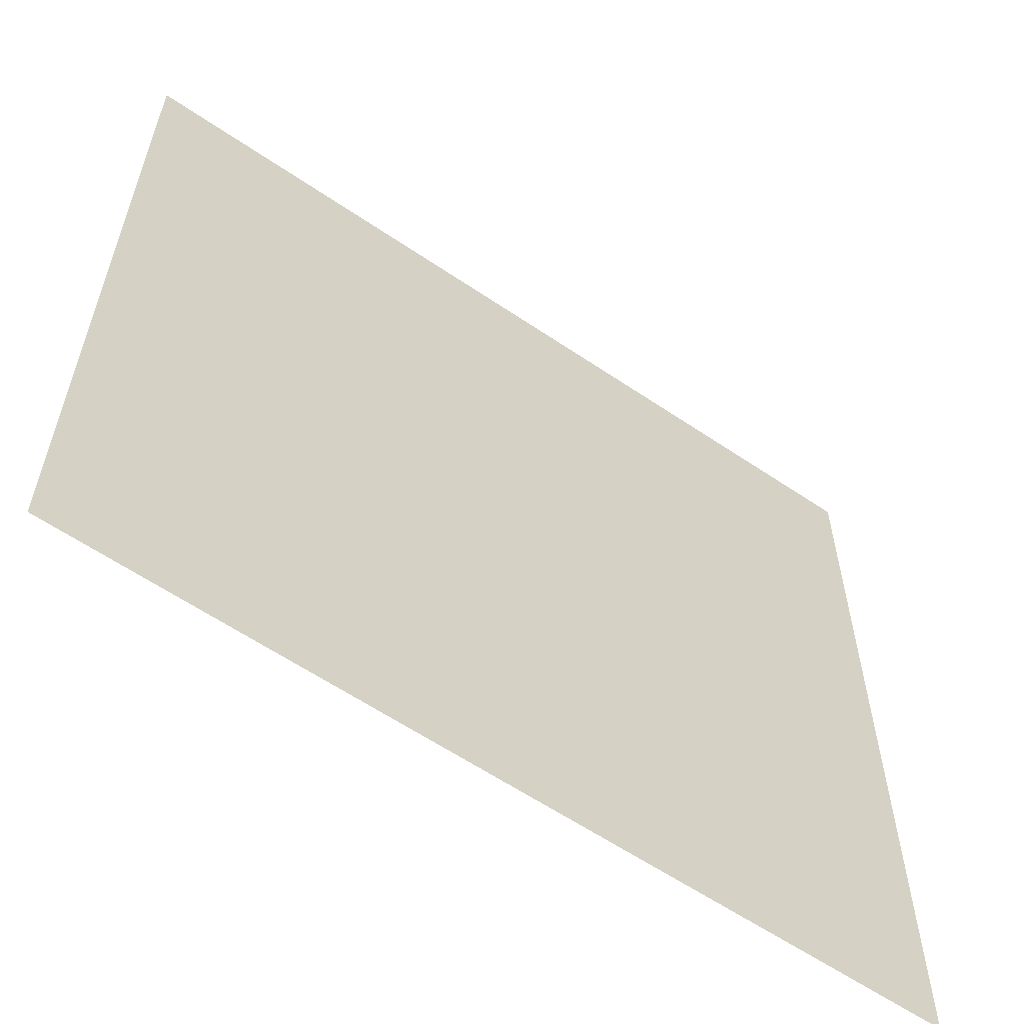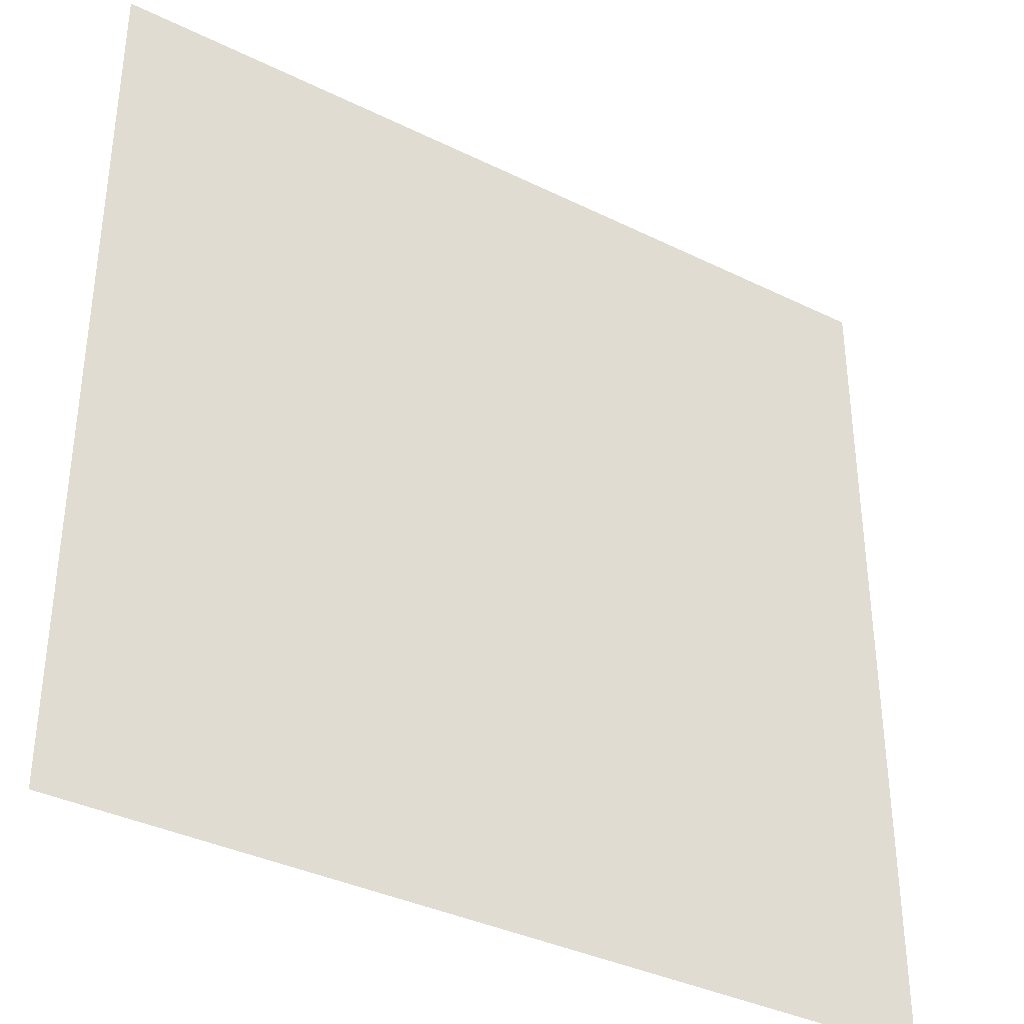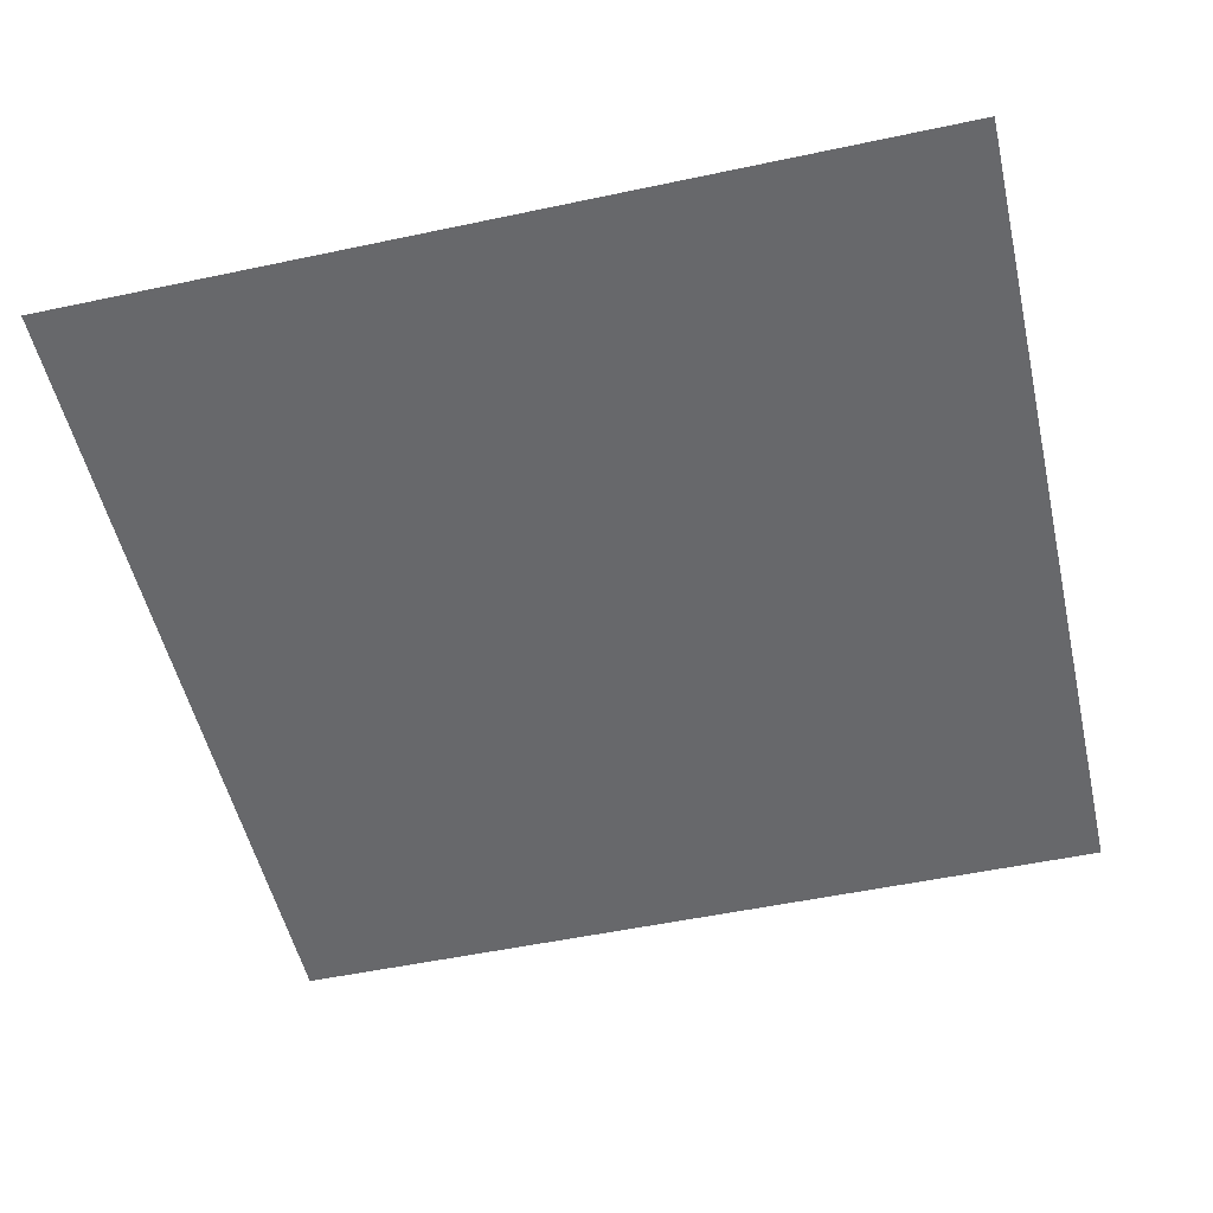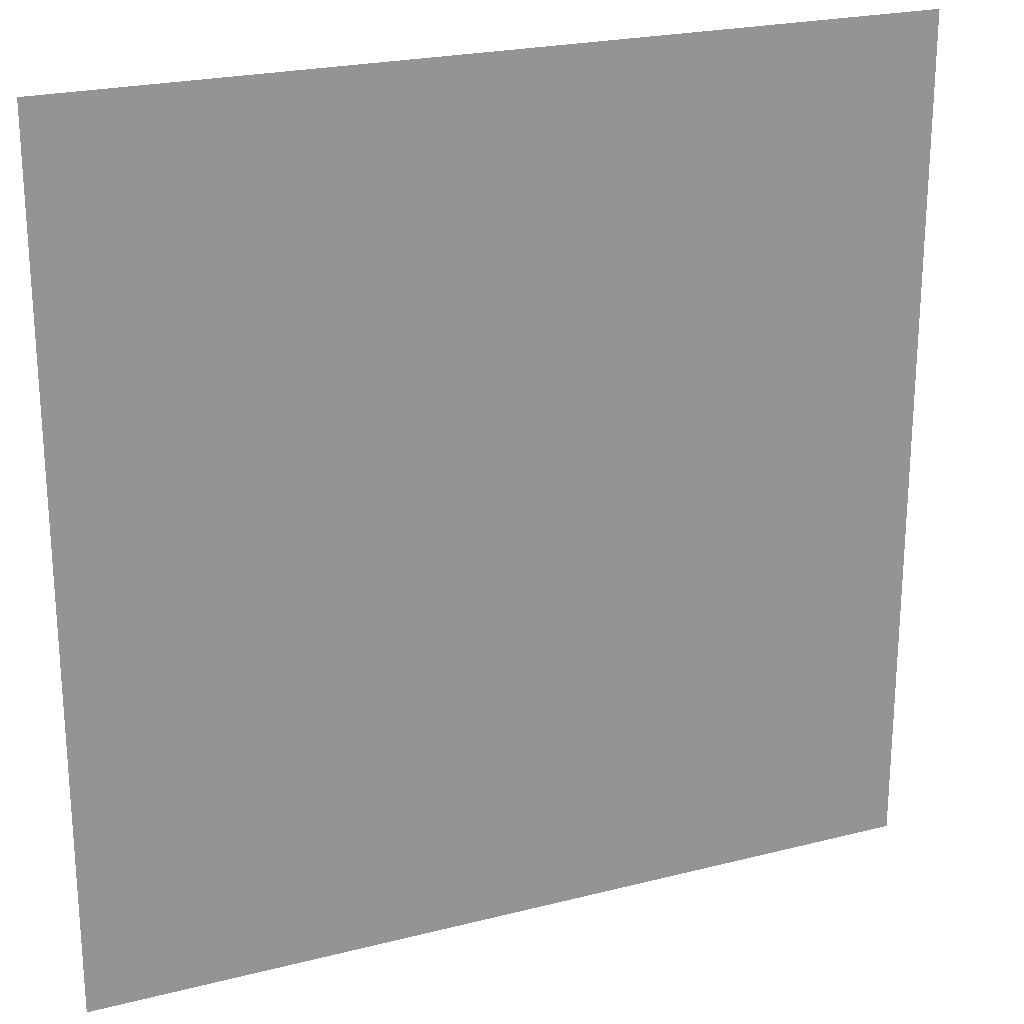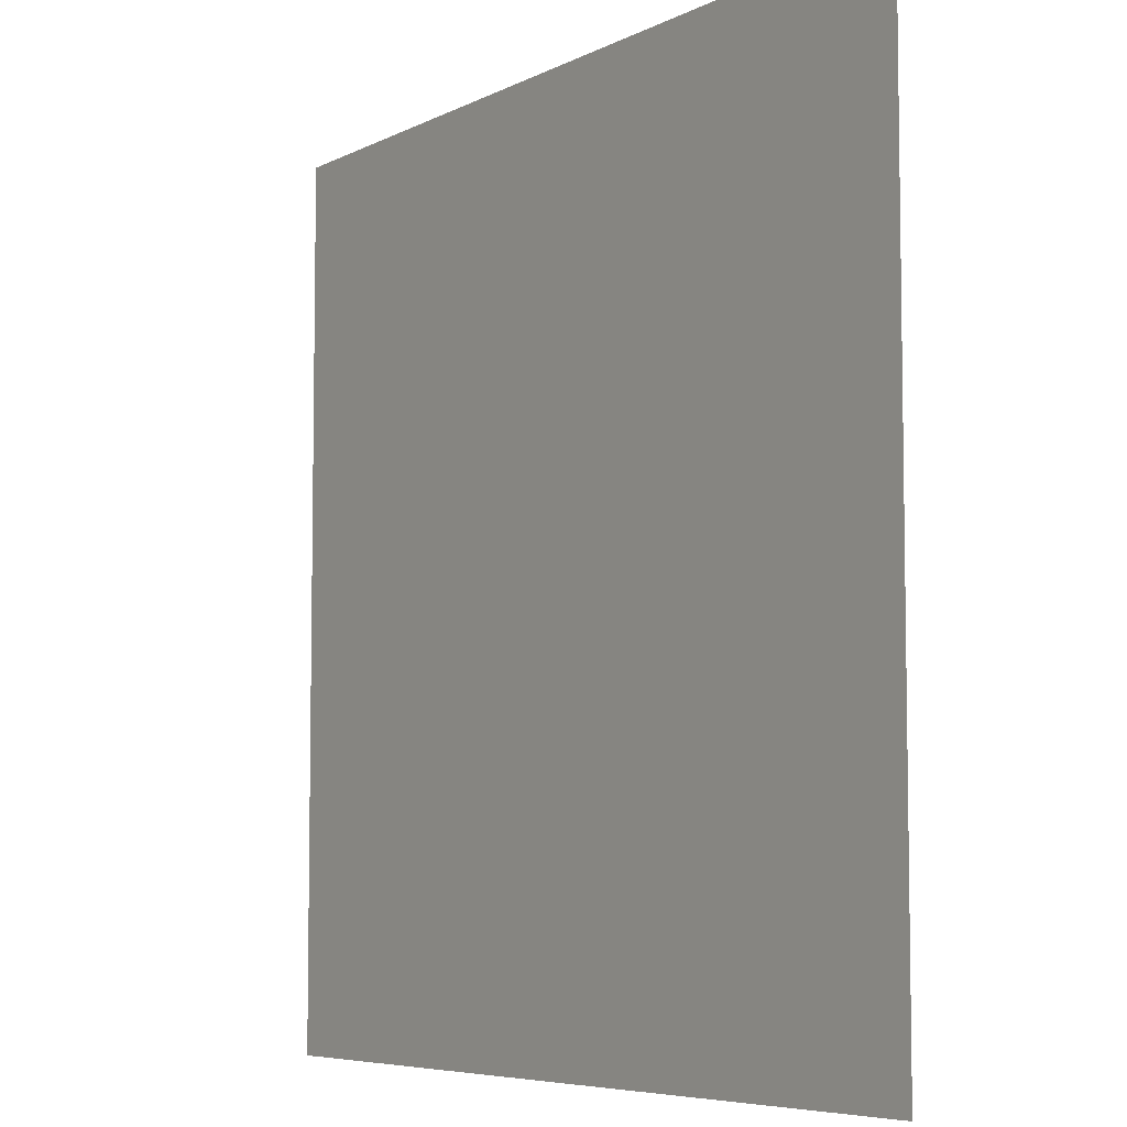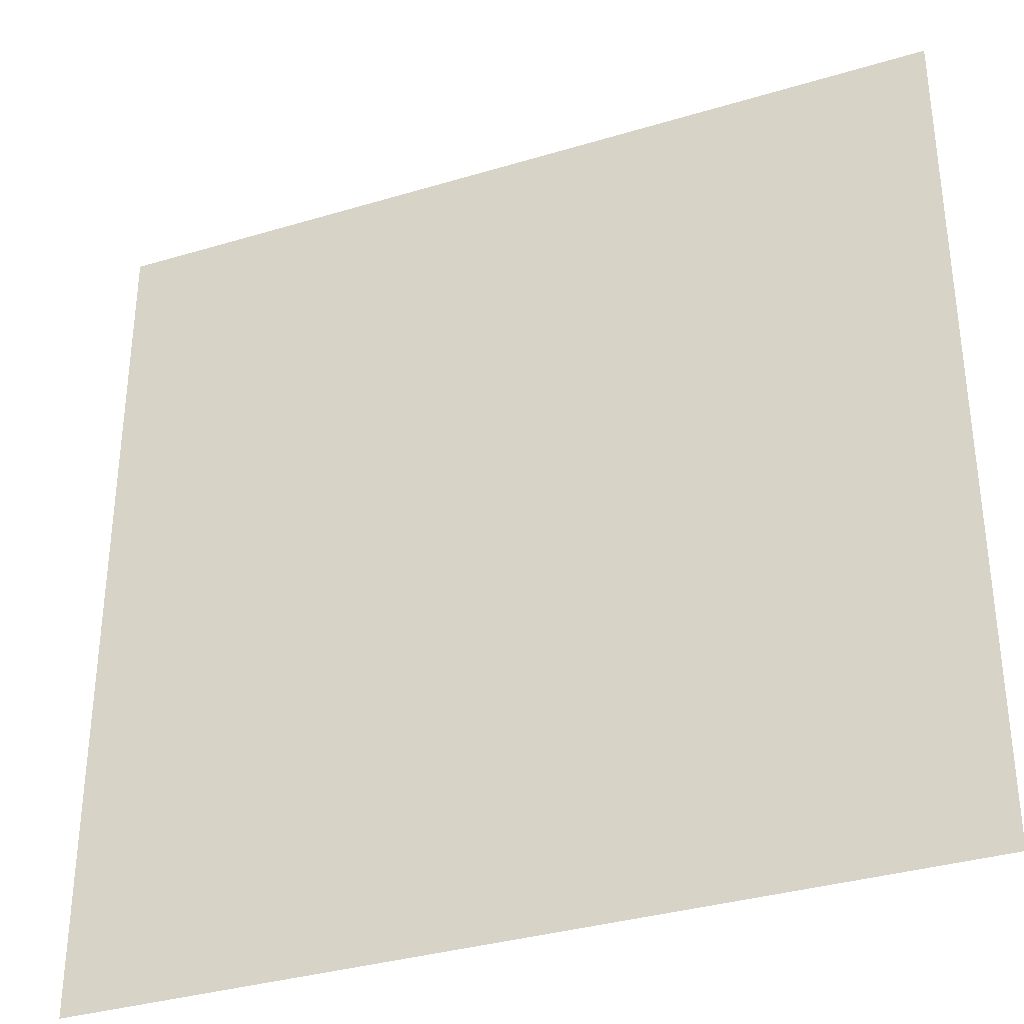
<metadata>
{"format":"obj","ext":"obj","renderer":"f3d","projection":"perspective","resolution":1024,"background":"white","views":[{"elev":-60.3,"azim":145.2,"up":"+Y"},{"elev":-36.5,"azim":147.4,"up":"+Y"},{"elev":-52.4,"azim":-77.1,"up":"+Z"},{"elev":22.7,"azim":-23.7,"up":"+Y"},{"elev":-6.3,"azim":55.6,"up":"+Y"},{"elev":-34.5,"azim":-157.9,"up":"+Y"}]}
</metadata>
<code>
v 10 10 2
v -10 10 2
v -10 -10 2
v 10 -10 2
f 1 2 3
f 1 3 4

</code>
